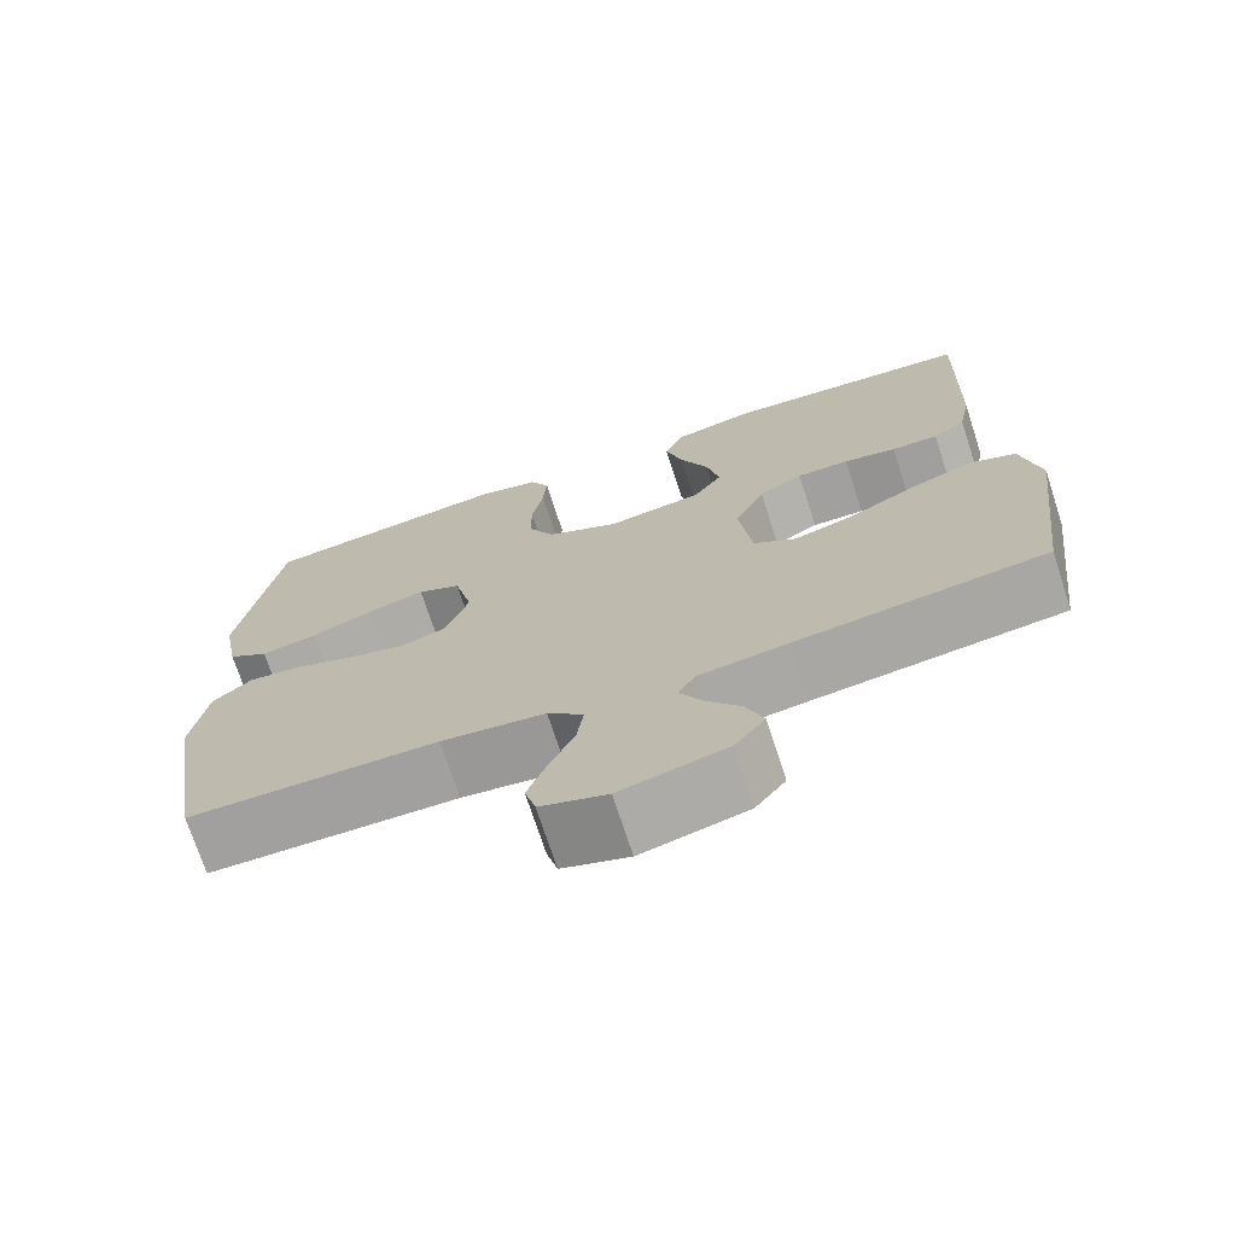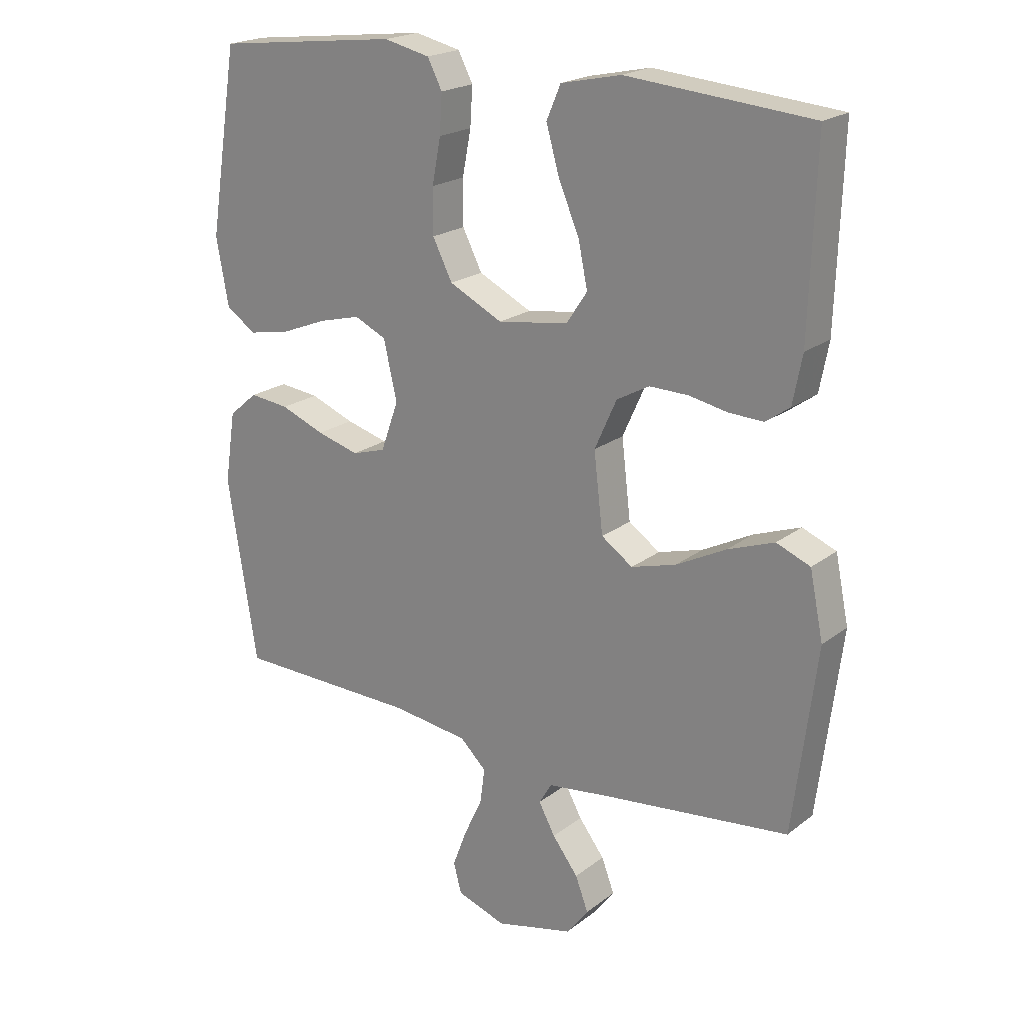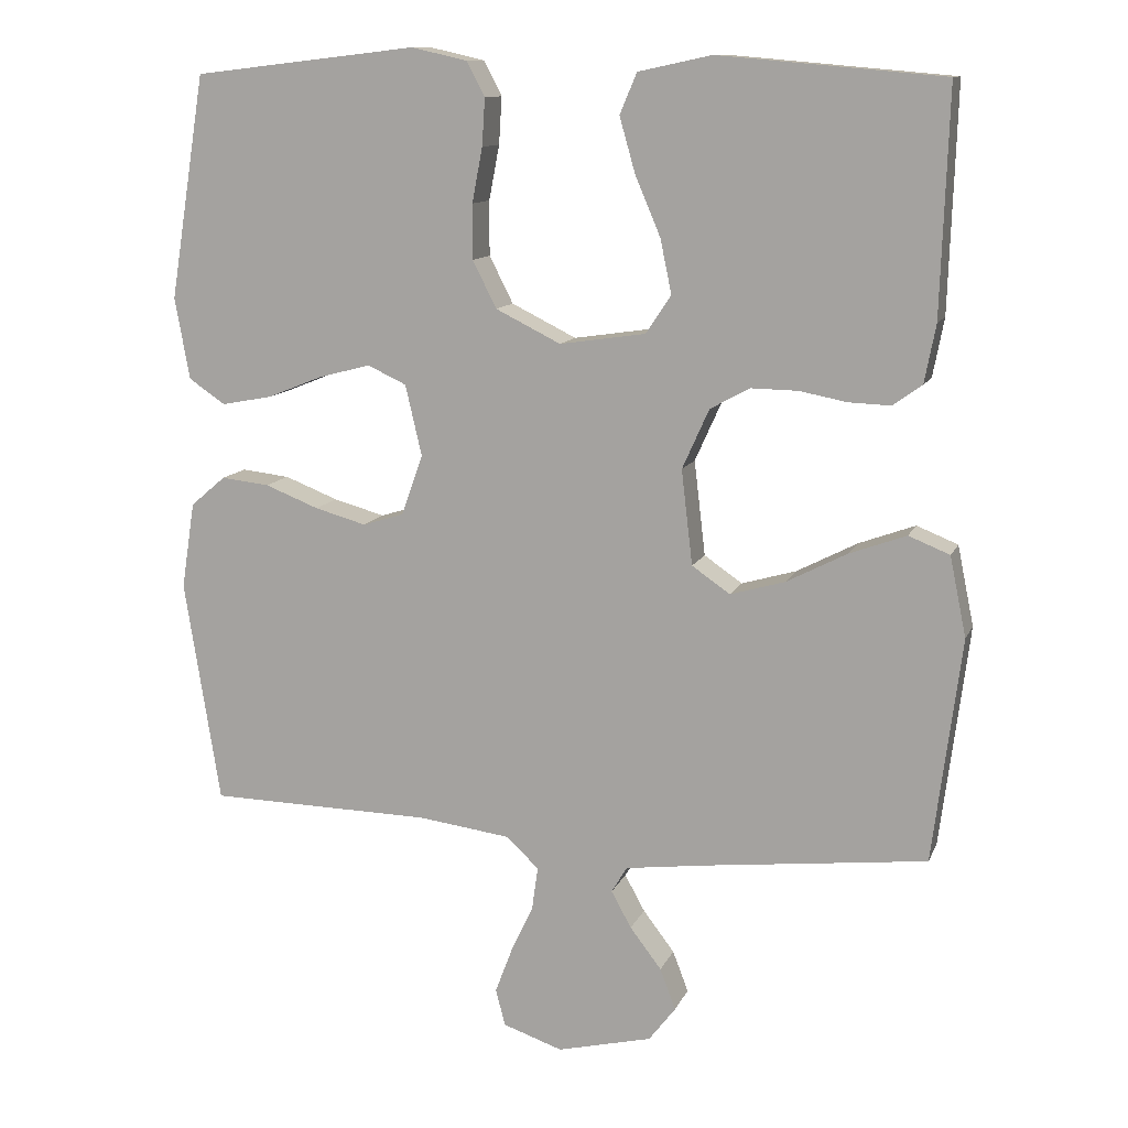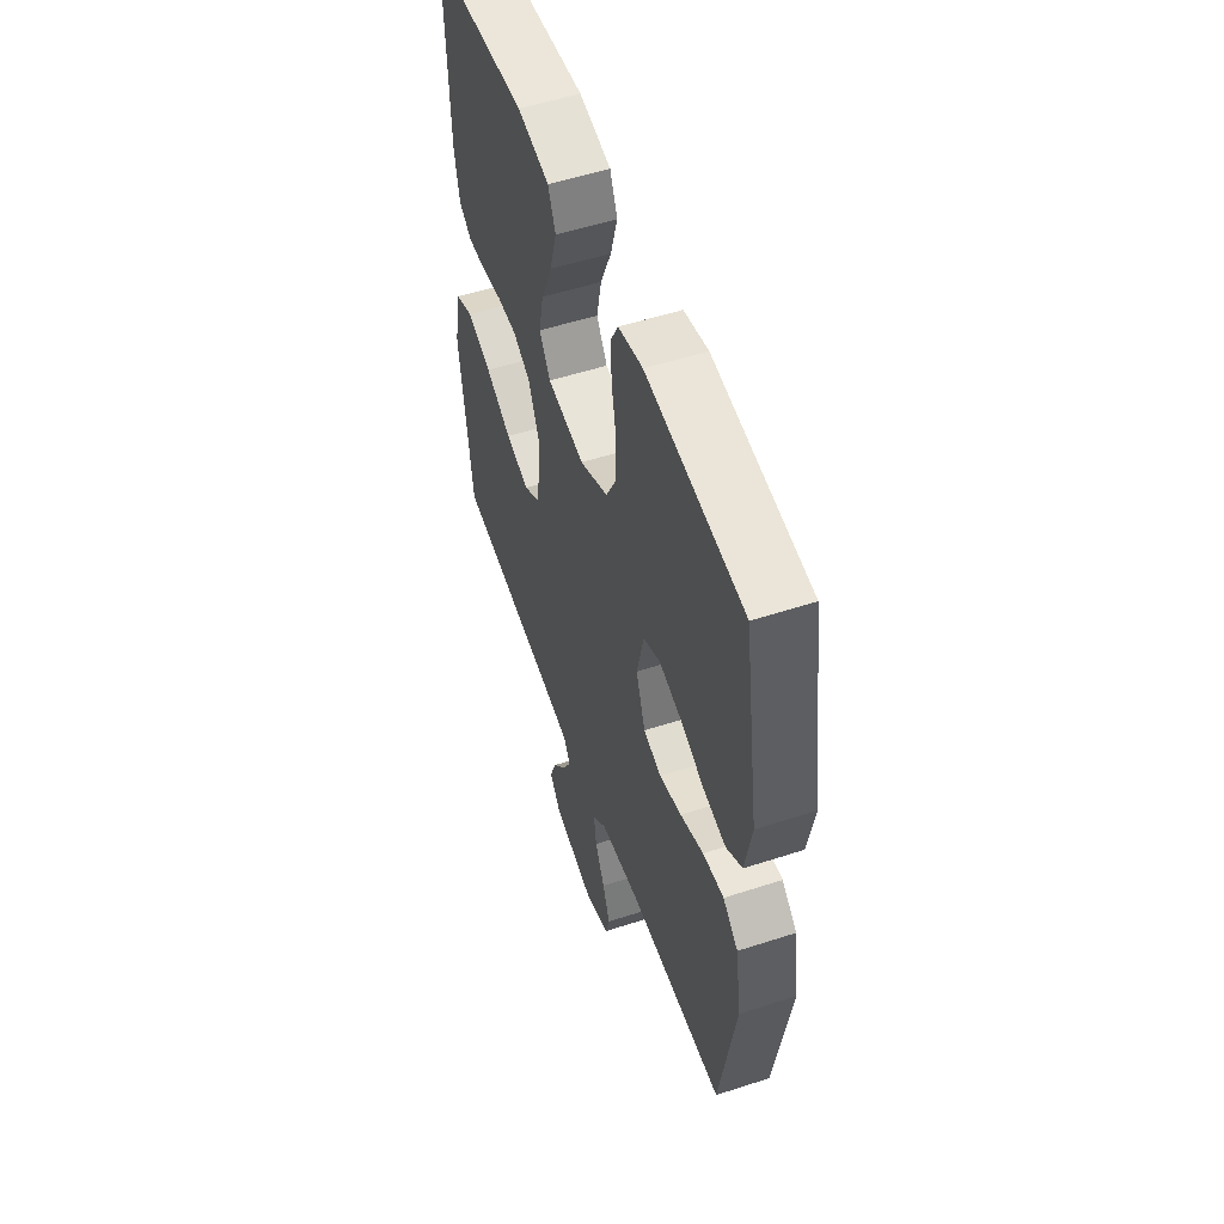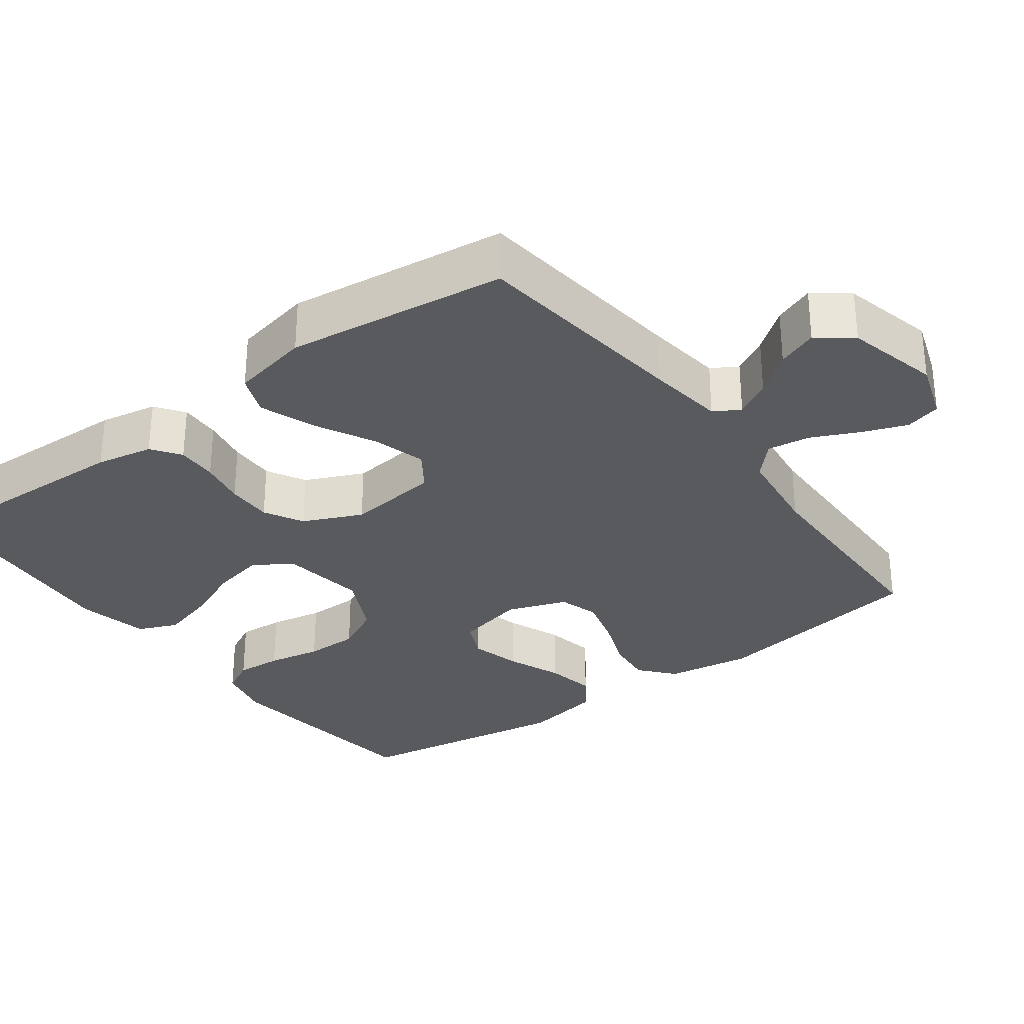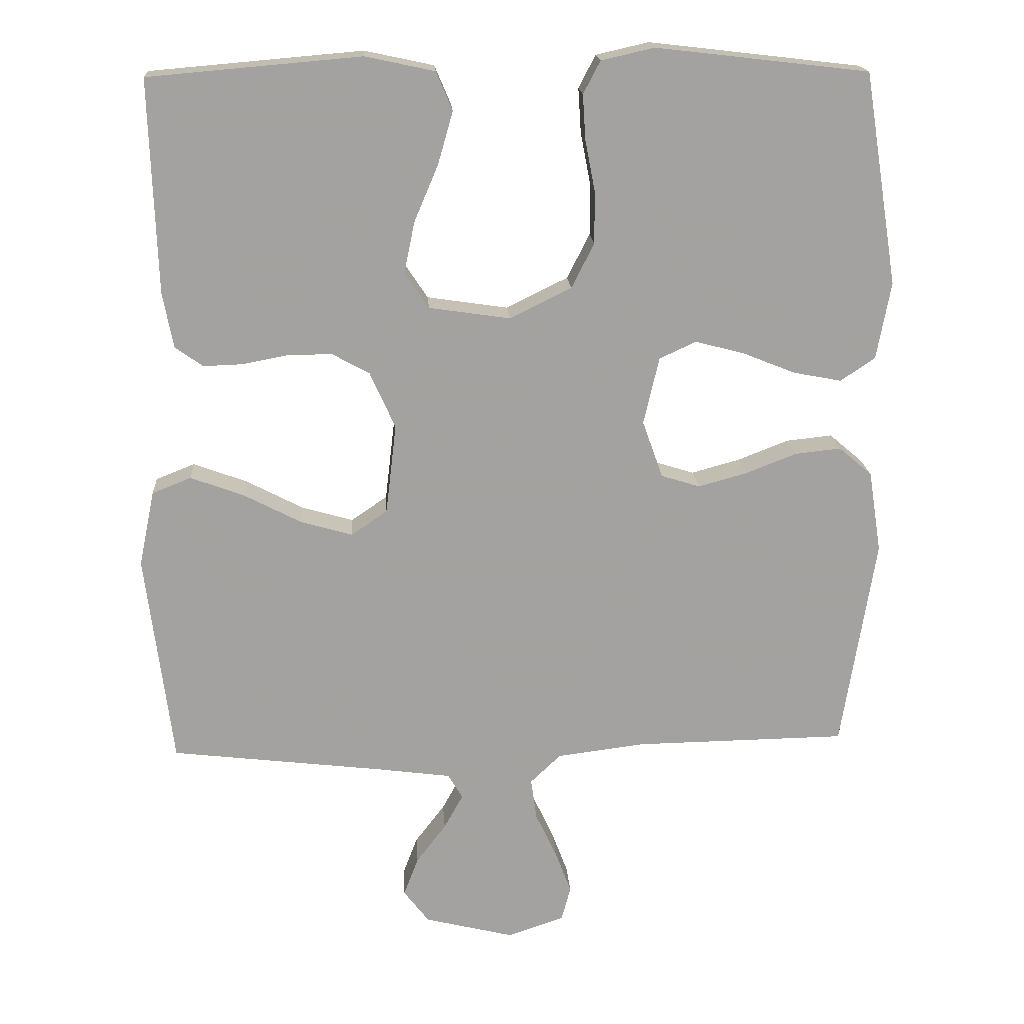
<metadata>
{"format":"obj","ext":"obj","renderer":"f3d","projection":"perspective","resolution":1024,"background":"white","views":[{"elev":-72.3,"azim":18.0,"up":"+Z"},{"elev":20.7,"azim":36.6,"up":"+Z"},{"elev":11.8,"azim":16.8,"up":"+Z"},{"elev":53.9,"azim":-109.1,"up":"+Z"},{"elev":-30.8,"azim":126.6,"up":"+Y"},{"elev":17.7,"azim":176.4,"up":"+Z"}]}
</metadata>
<code>
v -0.5 0.07 -0.5
v -0.548 0.07 -0.2
v -0.53 0.07 -0.084
v -0.483 0.07 -0.044
v -0.418 0.07 -0.051
v -0.346 0.07 -0.079
v -0.277 0.07 -0.098
v -0.222 0.07 -0.081
v -0.193 0.07 0
v -0.215 0.07 0.095
v -0.267 0.07 0.119
v -0.336 0.07 0.101
v -0.411 0.07 0.071
v -0.479 0.07 0.058
v -0.528 0.07 0.091
v -0.548 0.07 0.2
v -0.5 0.07 0.5
v -0.2 0.07 0.535
v -0.125 0.07 0.518
v -0.101 0.07 0.472
v -0.105 0.07 0.409
v -0.119 0.07 0.336
v -0.119 0.07 0.263
v -0.087 0.07 0.2
v 0 0.07 0.157
v 0.115 0.07 0.174
v 0.149 0.07 0.225
v 0.134 0.07 0.297
v 0.1 0.07 0.377
v 0.079 0.07 0.451
v 0.102 0.07 0.505
v 0.2 0.07 0.526
v 0.5 0.07 0.5
v 0.49 0.07 0.2
v 0.475 0.07 0.122
v 0.436 0.07 0.094
v 0.38 0.07 0.096
v 0.317 0.07 0.108
v 0.254 0.07 0.109
v 0.201 0.07 0.08
v 0.165 0.07 0
v 0.18 0.07 -0.127
v 0.231 0.07 -0.162
v 0.304 0.07 -0.141
v 0.385 0.07 -0.099
v 0.461 0.07 -0.071
v 0.516 0.07 -0.093
v 0.538 0.07 -0.2
v 0.5 0.07 -0.5
v 0.2 0.07 -0.535
v 0.094 0.07 -0.549
v 0.073 0.07 -0.584
v 0.1 0.07 -0.633
v 0.142 0.07 -0.688
v 0.163 0.07 -0.743
v 0.127 0.07 -0.79
v 0 0.07 -0.821
v -0.08 0.07 -0.794
v -0.093 0.07 -0.745
v -0.07 0.07 -0.684
v -0.04 0.07 -0.62
v -0.032 0.07 -0.562
v -0.075 0.07 -0.521
v -0.2 0.07 -0.505
v -0.5 0 -0.5
v -0.548 0 -0.2
v -0.53 0 -0.084
v -0.483 0 -0.044
v -0.418 0 -0.051
v -0.346 0 -0.079
v -0.277 0 -0.098
v -0.222 0 -0.081
v -0.193 0 0
v -0.215 0 0.095
v -0.267 0 0.119
v -0.336 0 0.101
v -0.411 0 0.071
v -0.479 0 0.058
v -0.528 0 0.091
v -0.548 0 0.2
v -0.5 0 0.5
v -0.2 0 0.535
v -0.125 0 0.518
v -0.101 0 0.472
v -0.105 0 0.409
v -0.119 0 0.336
v -0.119 0 0.263
v -0.087 0 0.2
v 0 0 0.157
v 0.115 0 0.174
v 0.149 0 0.225
v 0.134 0 0.297
v 0.1 0 0.377
v 0.079 0 0.451
v 0.102 0 0.505
v 0.2 0 0.526
v 0.5 0 0.5
v 0.49 0 0.2
v 0.475 0 0.122
v 0.436 0 0.094
v 0.38 0 0.096
v 0.317 0 0.108
v 0.254 0 0.109
v 0.201 0 0.08
v 0.165 0 0
v 0.18 0 -0.127
v 0.231 0 -0.162
v 0.304 0 -0.141
v 0.385 0 -0.099
v 0.461 0 -0.071
v 0.516 0 -0.093
v 0.538 0 -0.2
v 0.5 0 -0.5
v 0.2 0 -0.535
v 0.094 0 -0.549
v 0.073 0 -0.584
v 0.1 0 -0.633
v 0.142 0 -0.688
v 0.163 0 -0.743
v 0.127 0 -0.79
v 0 0 -0.821
v -0.08 0 -0.794
v -0.093 0 -0.745
v -0.07 0 -0.684
v -0.04 0 -0.62
v -0.032 0 -0.562
v -0.075 0 -0.521
v -0.2 0 -0.505
f 59 60 61
f 58 59 61
f 57 58 61
f 56 57 61
f 55 56 61
f 54 55 61
f 53 54 61
f 52 53 61 62
f 51 52 62 63
f 48 49 50
f 47 48 50
f 46 47 50
f 45 46 50
f 44 45 50
f 50 51 63
f 44 50 63
f 43 44 63
f 36 37 38
f 35 36 38
f 34 35 38
f 33 34 38
f 32 33 38
f 31 32 38
f 30 31 38
f 29 30 38
f 28 29 38
f 27 28 38 39
f 26 27 39 40
f 20 21 22
f 19 20 22
f 18 19 22
f 17 18 22
f 16 17 22
f 15 16 22
f 14 15 22
f 13 14 22
f 12 13 22
f 11 12 22 23
f 10 11 23 24
f 4 5 6
f 3 4 6
f 2 3 6
f 1 2 6
f 64 1 6
f 64 6 7
f 64 7 8
f 63 64 8
f 43 63 8
f 42 43 8
f 41 42 8 9
f 41 9 10
f 40 41 10
f 26 40 10
f 25 26 10
f 10 24 25
f 125 124 123
f 125 123 122
f 125 122 121
f 125 121 120
f 125 120 119
f 125 119 118
f 125 118 117
f 126 125 117 116
f 127 126 116 115
f 114 113 112
f 114 112 111
f 114 111 110
f 114 110 109
f 114 109 108
f 127 115 114
f 127 114 108
f 127 108 107
f 102 101 100
f 102 100 99
f 102 99 98
f 102 98 97
f 102 97 96
f 102 96 95
f 102 95 94
f 102 94 93
f 102 93 92
f 103 102 92 91
f 104 103 91 90
f 86 85 84
f 86 84 83
f 86 83 82
f 86 82 81
f 86 81 80
f 86 80 79
f 86 79 78
f 86 78 77
f 86 77 76
f 87 86 76 75
f 88 87 75 74
f 70 69 68
f 70 68 67
f 70 67 66
f 70 66 65
f 70 65 128
f 71 70 128
f 72 71 128
f 72 128 127
f 72 127 107
f 72 107 106
f 73 72 106 105
f 74 73 105
f 74 105 104
f 74 104 90
f 74 90 89
f 89 88 74
f 1 65 66 2
f 2 66 67 3
f 3 67 68 4
f 4 68 69 5
f 5 69 70 6
f 6 70 71 7
f 7 71 72 8
f 8 72 73 9
f 9 73 74 10
f 10 74 75 11
f 11 75 76 12
f 12 76 77 13
f 13 77 78 14
f 14 78 79 15
f 15 79 80 16
f 16 80 81 17
f 17 81 82 18
f 18 82 83 19
f 19 83 84 20
f 20 84 85 21
f 21 85 86 22
f 22 86 87 23
f 23 87 88 24
f 24 88 89 25
f 25 89 90 26
f 26 90 91 27
f 27 91 92 28
f 28 92 93 29
f 29 93 94 30
f 30 94 95 31
f 31 95 96 32
f 32 96 97 33
f 33 97 98 34
f 34 98 99 35
f 35 99 100 36
f 36 100 101 37
f 37 101 102 38
f 38 102 103 39
f 39 103 104 40
f 40 104 105 41
f 41 105 106 42
f 42 106 107 43
f 43 107 108 44
f 44 108 109 45
f 45 109 110 46
f 46 110 111 47
f 47 111 112 48
f 48 112 113 49
f 49 113 114 50
f 50 114 115 51
f 51 115 116 52
f 52 116 117 53
f 53 117 118 54
f 54 118 119 55
f 55 119 120 56
f 56 120 121 57
f 57 121 122 58
f 58 122 123 59
f 59 123 124 60
f 60 124 125 61
f 61 125 126 62
f 62 126 127 63
f 63 127 128 64
f 64 128 65 1

</code>
